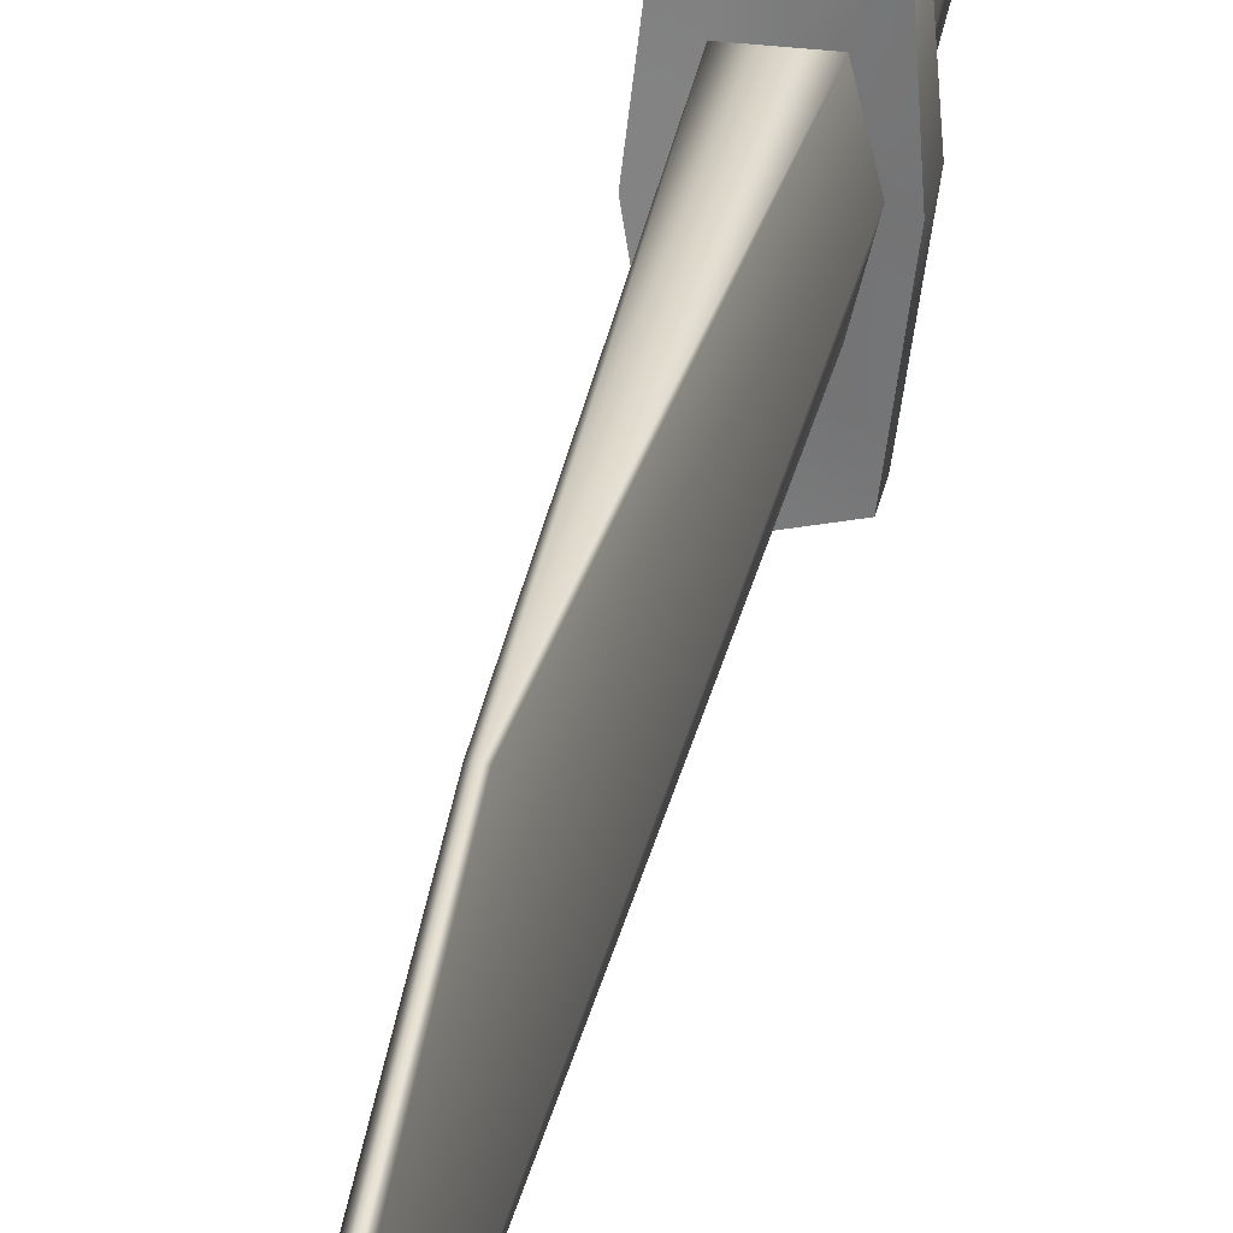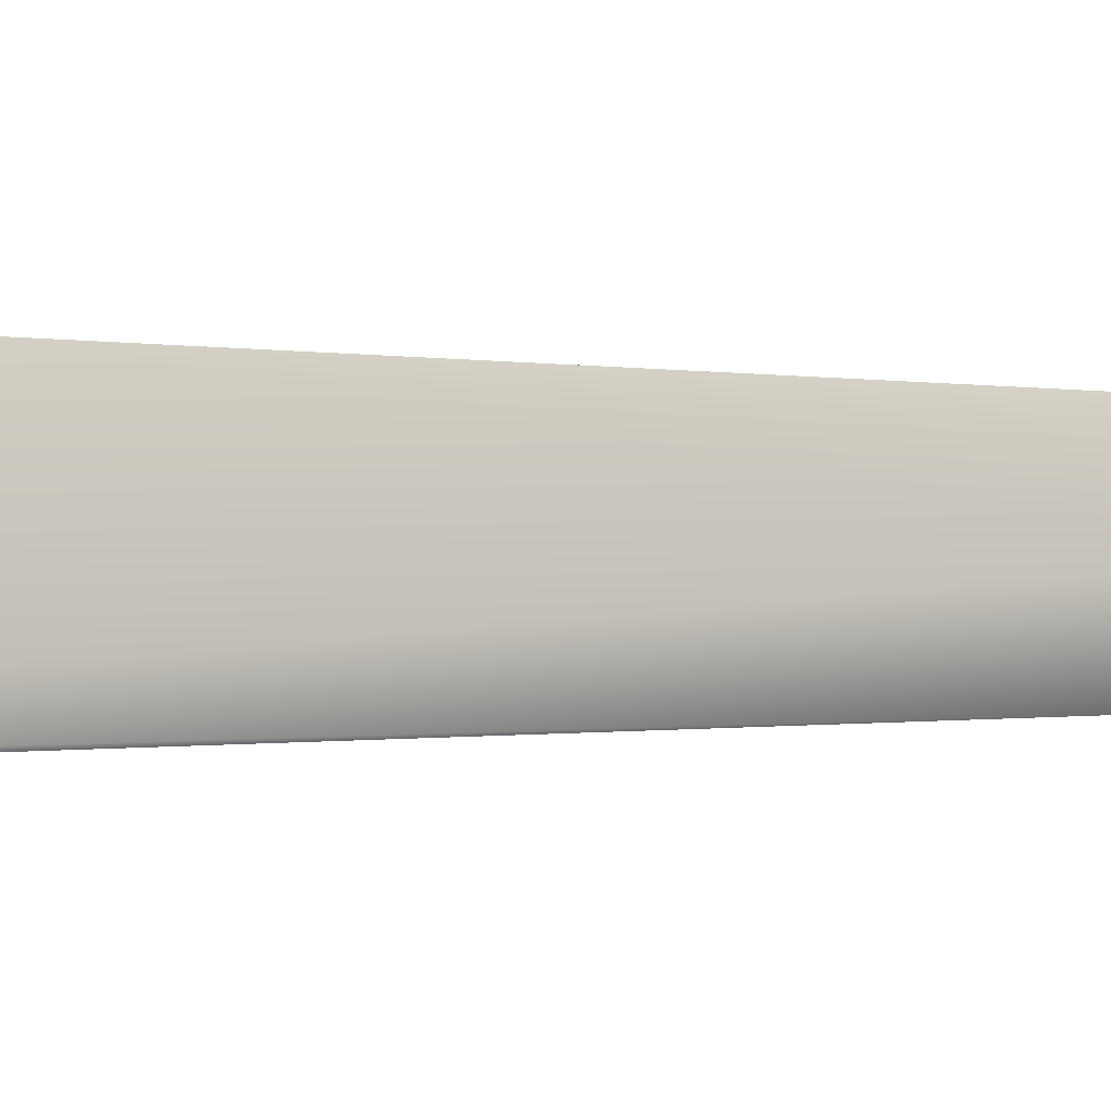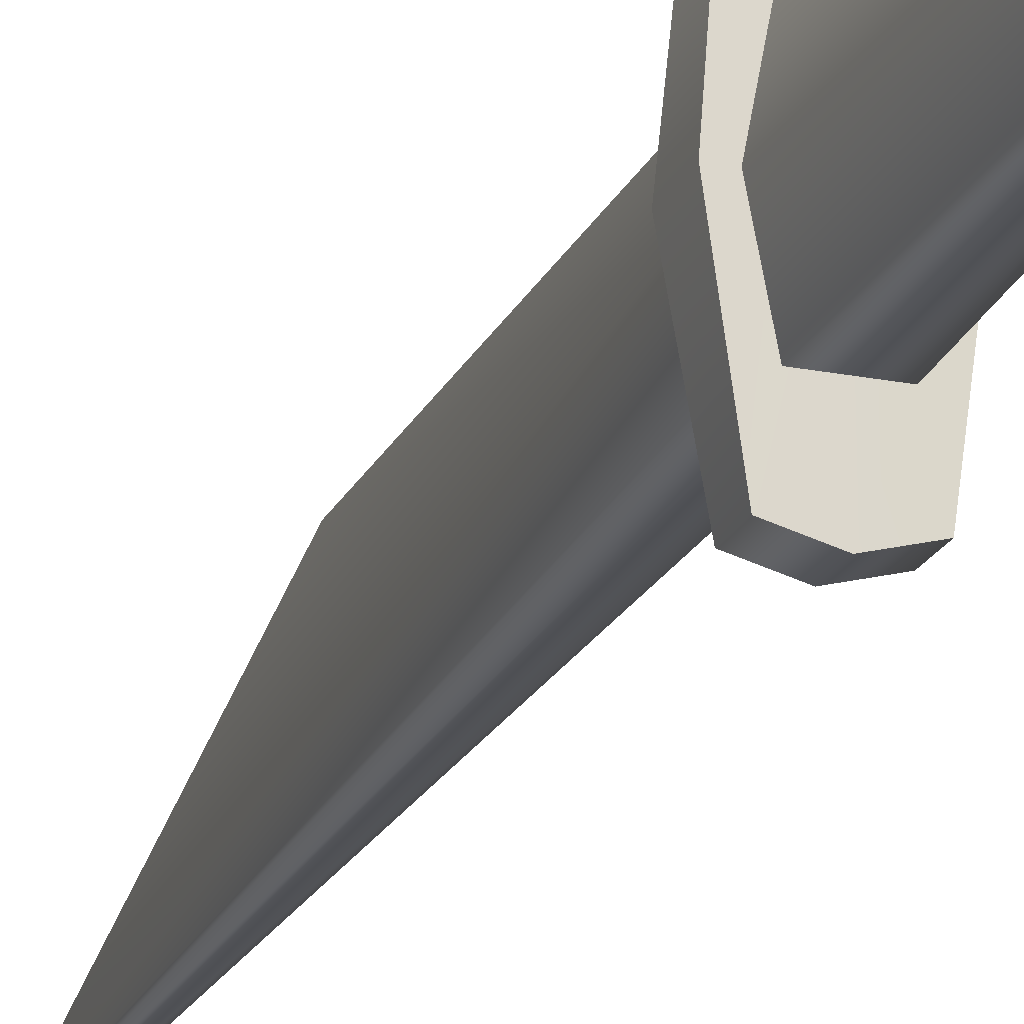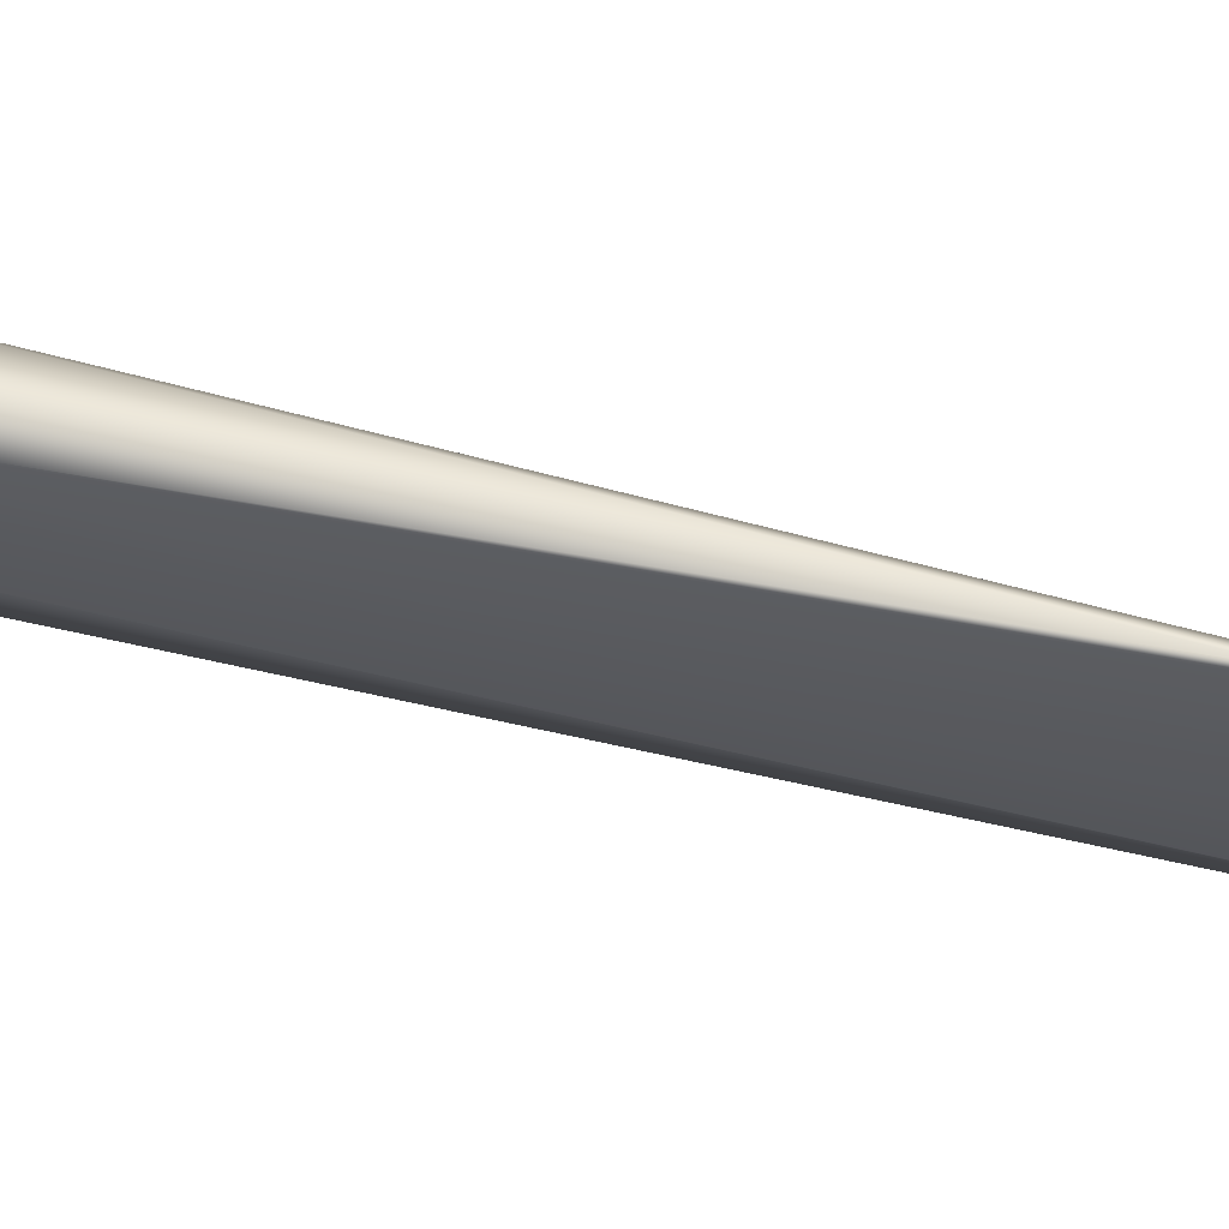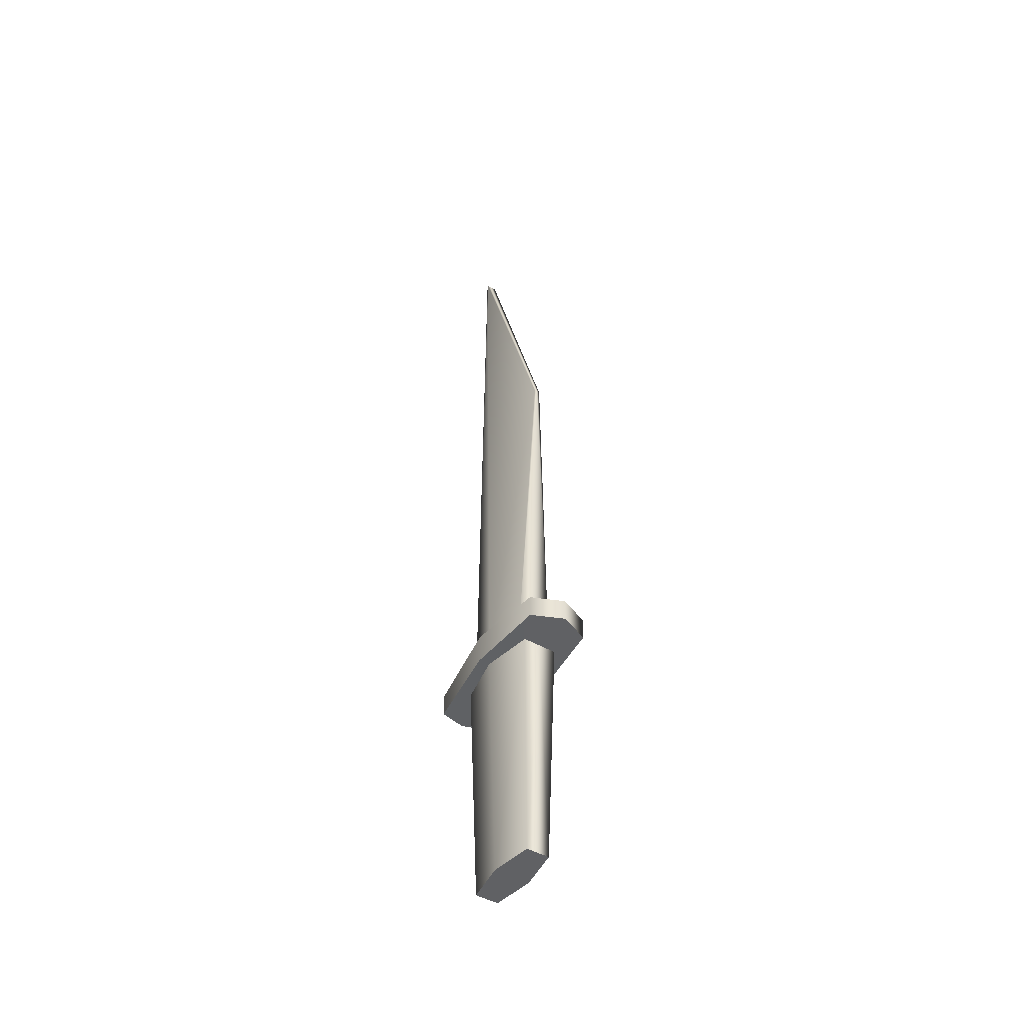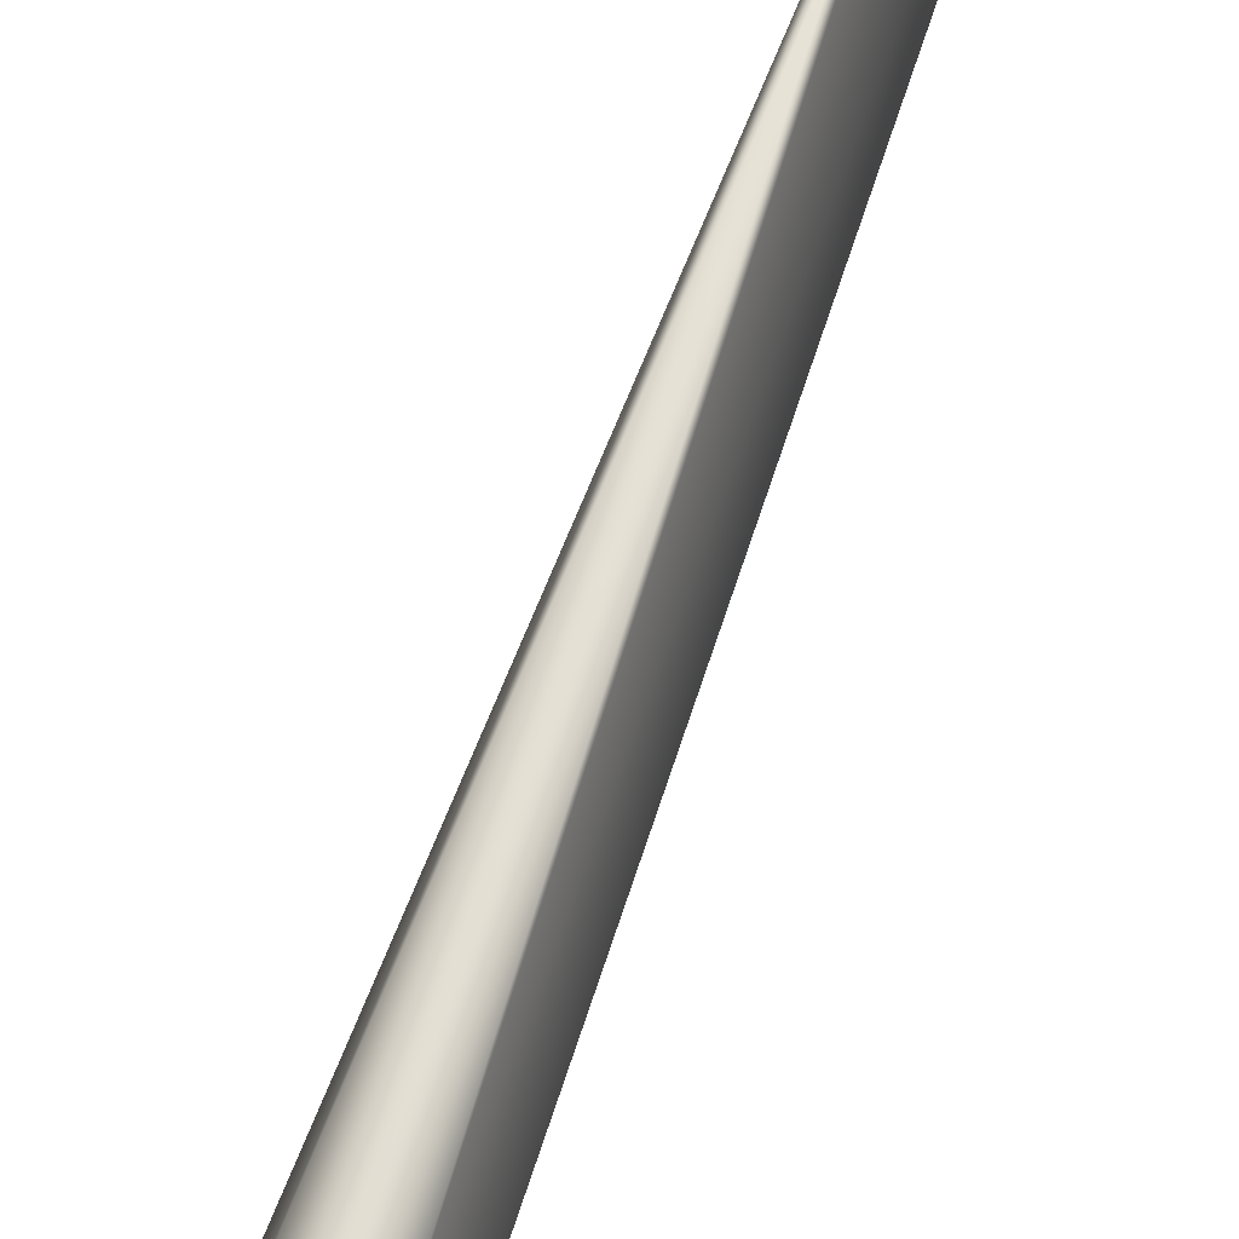
<metadata>
{"format":"obj","ext":"obj","renderer":"f3d","projection":"perspective","resolution":1024,"background":"white","views":[{"elev":29.8,"azim":-169.4,"up":"+Z"},{"elev":0.1,"azim":-118.1,"up":"+Z"},{"elev":-20.8,"azim":-19.8,"up":"+Z"},{"elev":66.7,"azim":103.4,"up":"+Z"},{"elev":-47.0,"azim":-32.9,"up":"+Y"},{"elev":66.1,"azim":19.1,"up":"+Z"}]}
</metadata>
<code>
g default
v -0.1264 -0.85 0.4594
v 0.1264 -0.85 0.4594
v -0.1898 1.783 0.5453
v 0.1898 1.783 0.5453
v -0.1898 1.783 -0.5453
v 0.1898 1.783 -0.5453
v -0.1264 -0.85 -0.4594
v 0.1264 -0.85 -0.4594
v -0.295 1.783 -0
v -0.1964 -0.85 0
v 0.1964 -0.85 0
v 0.295 1.783 -0
v -0.1898 2.043 0.4358
v 0.1898 2.043 0.4358
v 0.295 2.043 0
v -0.295 2.043 0
v 0.1898 2.043 -0.4358
v -0.1898 2.043 -0.4358
v -0.03274 6.066 0.5742
v 0.03274 6.066 0.5742
v 0.05549 9.59 -0.5421
v -0.05549 9.59 -0.5421
v 0.04713 9.59 -0.5742
v -0.04713 9.59 -0.5742
v -0.3475 1.781 0.8889
v 0.3208 1.783 0.9011
v 0.3208 2.042 0.9011
v -0.3475 2.04 0.8889
v 0.4151 1.783 0
v 0.4151 2.125 0
v -0.4151 1.783 0
v -0.4151 2.125 0
v 0.286 1.791 -0.9569
v 0.286 2.05 -0.9569
v -0.2813 1.777 -0.9706
v -0.2813 2.036 -0.9706
v -0 2.042 -1.04
v 0 1.783 -1.04
v 0 1.783 -0.5453
v 0 -0.85 -0.4594
v 0 -0.85 0
v 0 -0.85 0.4594
v 0 1.783 0.5453
v -0 1.783 1.04
v -0 2.042 1.04
v 0 2.043 0.4358
v 0 6.066 0.5742
v 0 9.59 -0.5421
v 0 9.59 -0.5742
v 0 2.043 -0.4358
g Knife_Low Knife_Low
f 1 42 43 3
f 19 47 48 22
f 5 39 40 7
f 10 41 42 1
f 2 11 12 4
f 10 1 3 9
f 7 10 9 5
f 7 40 41 10
f 12 11 8 6
f 22 48 49 24
f 25 44 45 28
f 26 29 30 27
f 31 25 28 32
f 29 33 34 30
f 38 35 36 37
f 35 31 32 36
f 13 46 47 19
f 14 15 21 20
f 16 13 19 22
f 15 17 23 21
f 50 18 24 49
f 18 16 22 24
f 3 43 44 25
f 46 13 28 45
f 4 12 29 26
f 15 14 27 30
f 9 3 25 31
f 13 16 32 28
f 12 6 33 29
f 17 15 30 34
f 39 5 35 38
f 18 50 37 36
f 5 9 31 35
f 16 18 36 32
f 33 38 37 34
f 6 39 38 33
f 40 39 6 8
f 41 40 8 11
f 42 41 11 2
f 43 42 2 4
f 44 43 4 26
f 45 44 26 27
f 14 46 45 27
f 47 46 14 20
f 48 47 20 21
f 49 48 21 23
f 17 50 49 23
f 37 50 17 34

</code>
